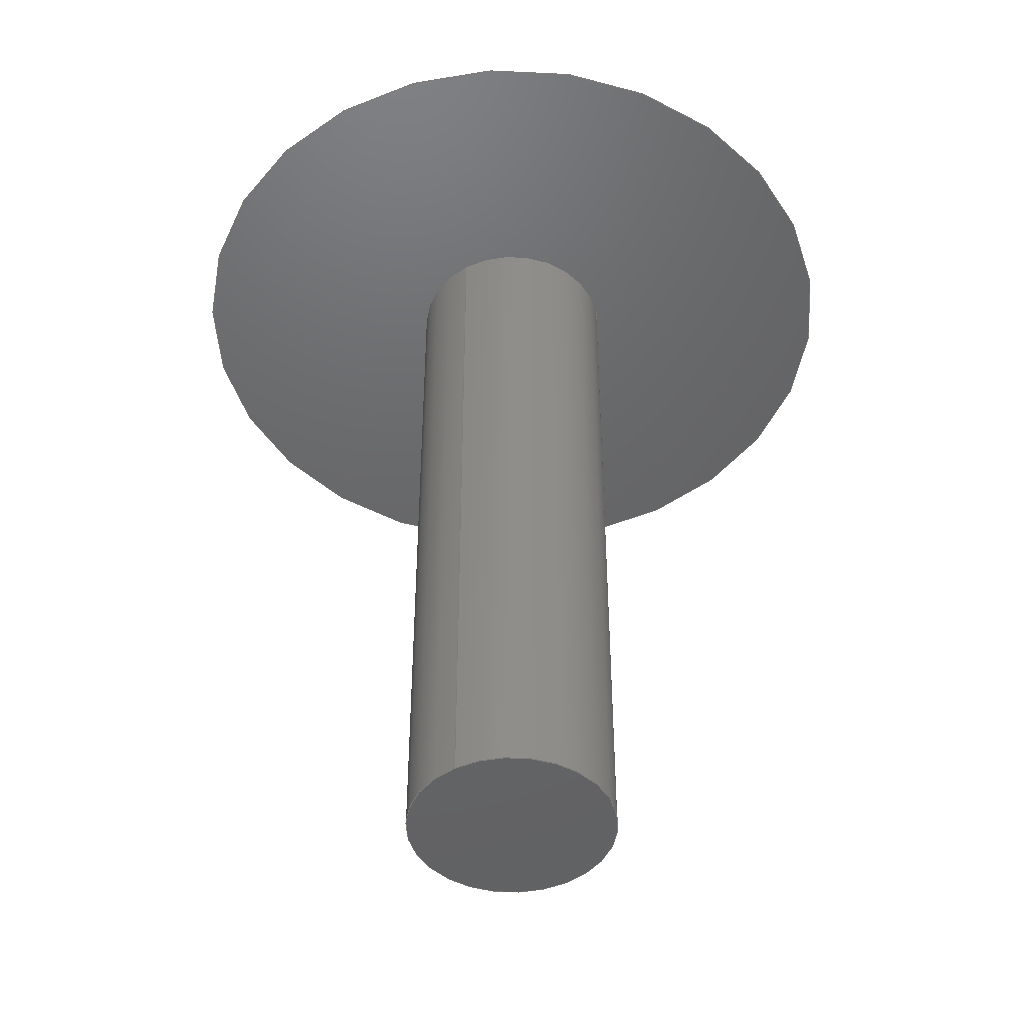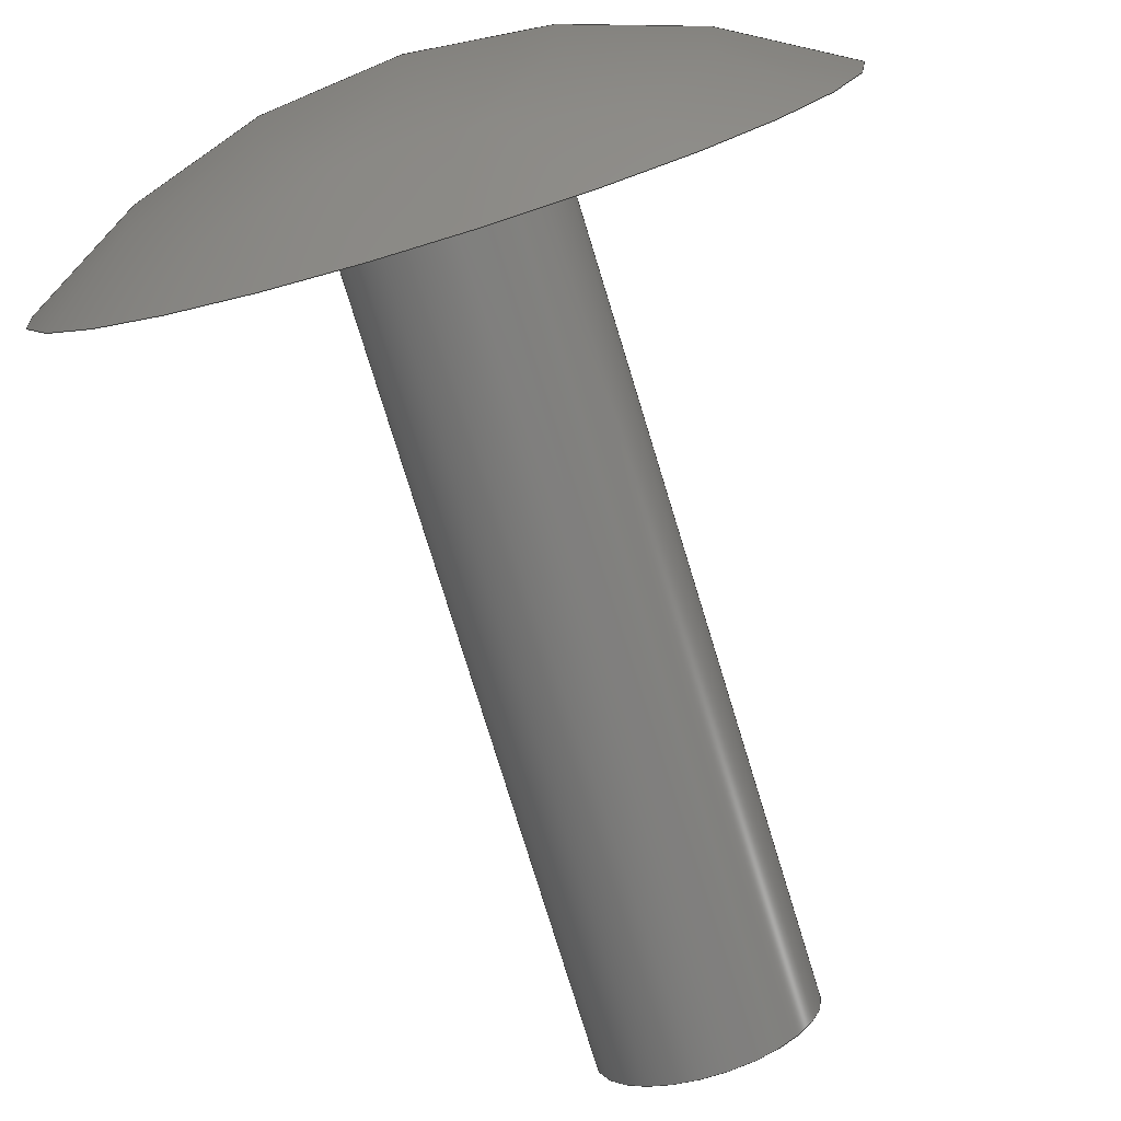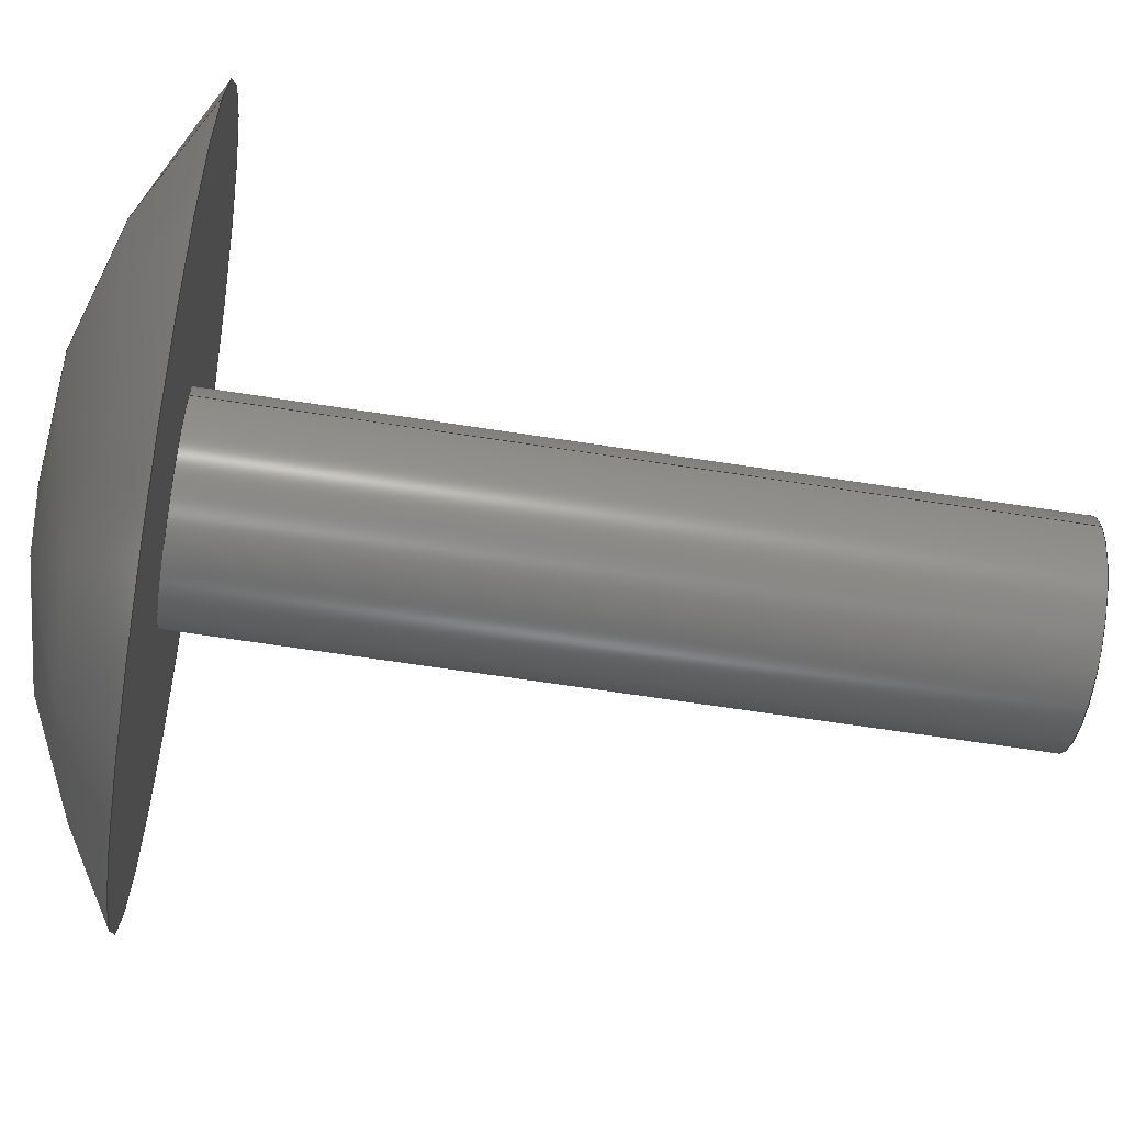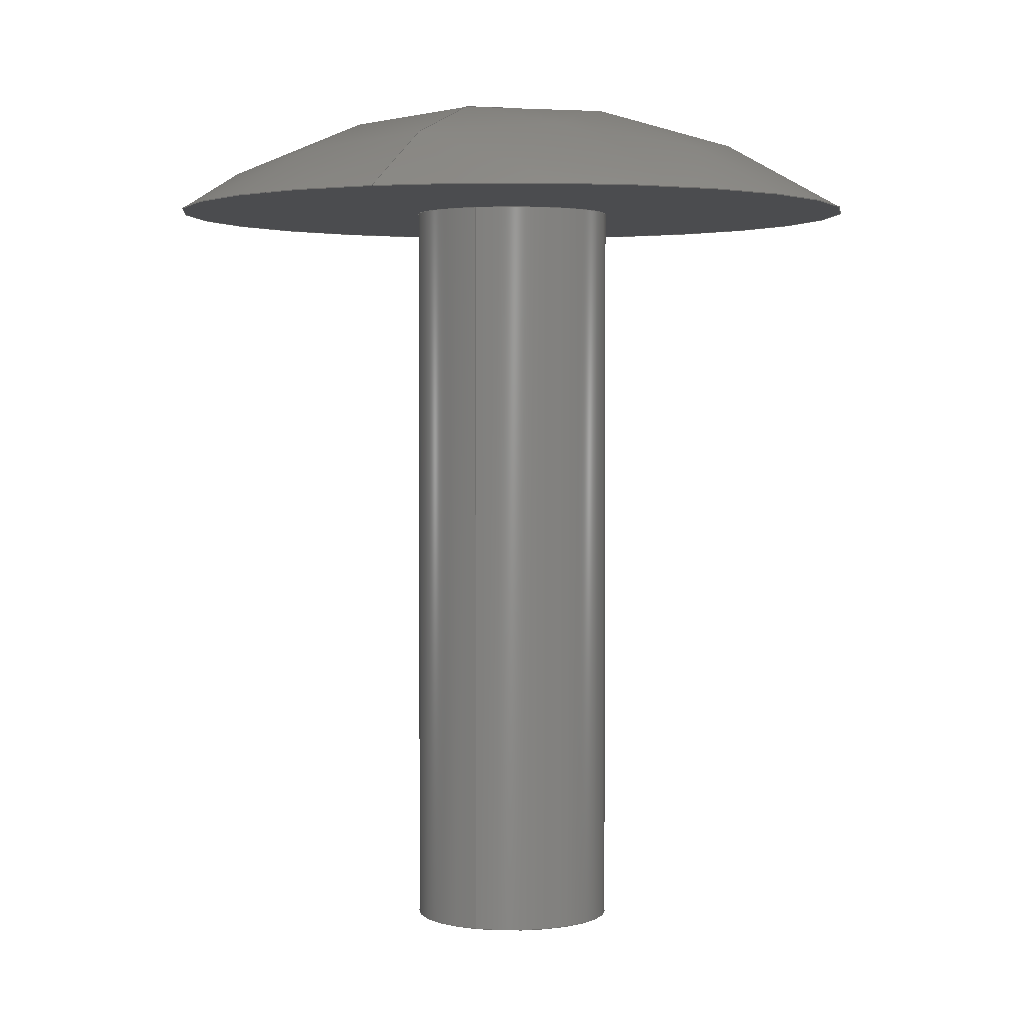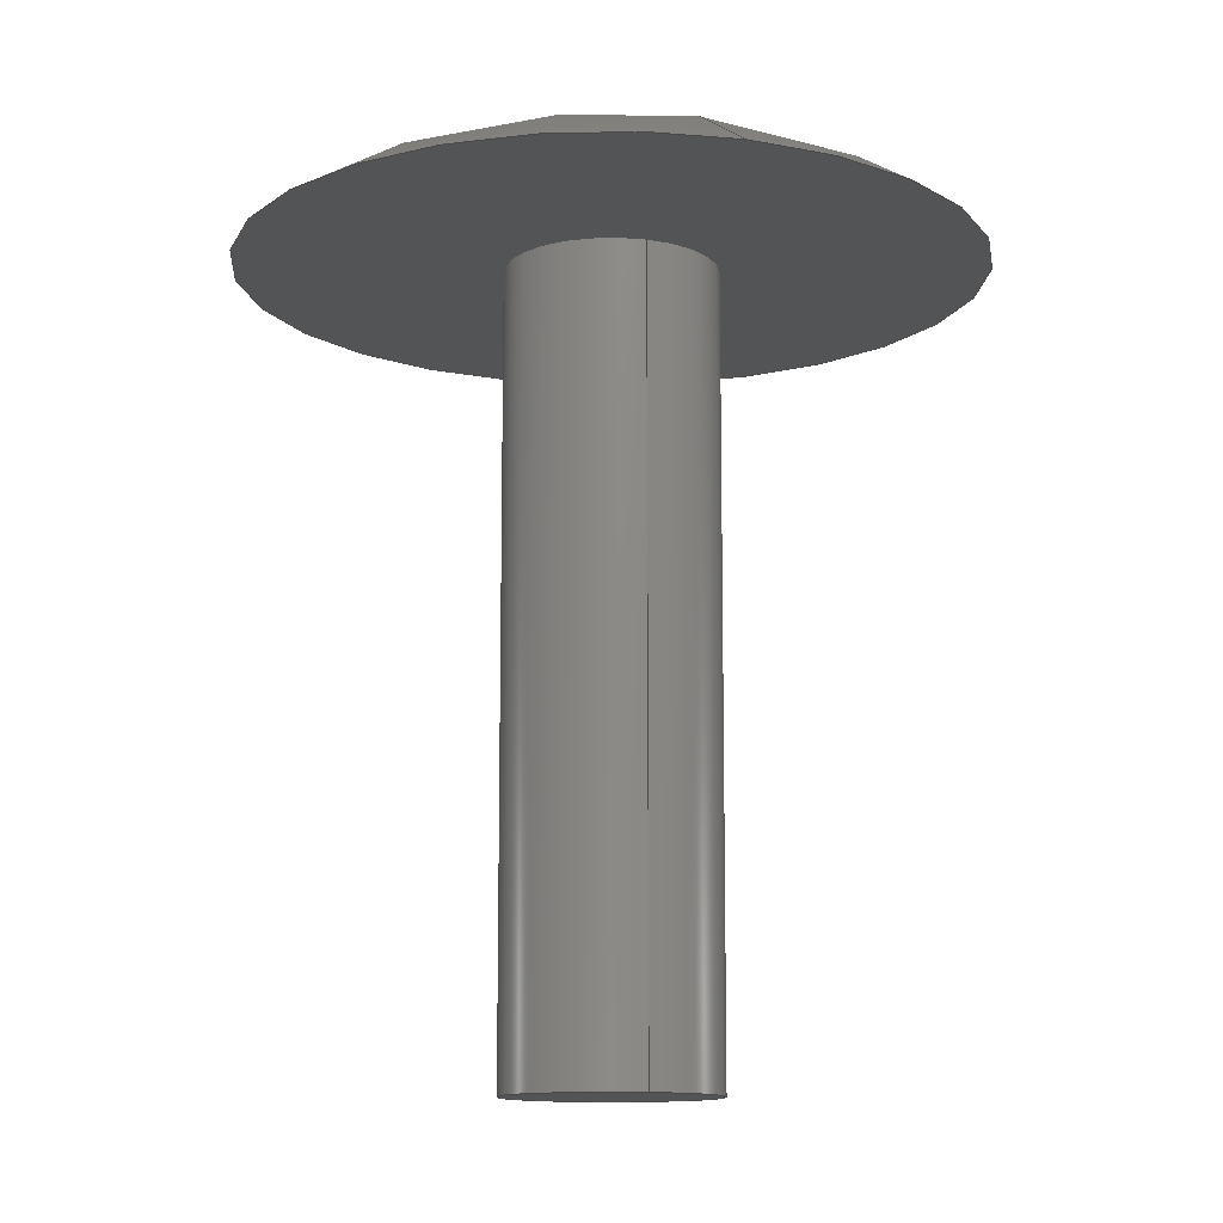
<metadata>
{"format":"step","ext":"stp","renderer":"f3d","projection":"perspective","resolution":1024,"background":"white","views":[{"elev":-46.5,"azim":-58.5,"up":"+Y"},{"elev":-77.0,"azim":-163.0,"up":"+Z"},{"elev":-64.3,"azim":-98.9,"up":"+Z"},{"elev":2.5,"azim":-68.1,"up":"+Y"},{"elev":-12.2,"azim":-108.1,"up":"+Y"}]}
</metadata>
<code>
ISO-10303-21;
DATA;
#1=CARTESIAN_POINT('POINT1',(4.445,9.525,0));
#2=VERTEX_POINT('VERTEX1',#1);
#3=CARTESIAN_POINT('POINT2',(-4.445,9.525,
   -5.443e-16));
#4=VERTEX_POINT('VERTEX2',#3);
#5=CARTESIAN_POINT('POS1',(0,9.525,0));
#6=DIRECTION('DIR1',(0,1,0));
#7=DIRECTION('DIR2',(0,0,-1));
#8=AXIS2_PLACEMENT_3D('AXIS1',#5,#6,#7);
#9=CIRCLE('ELLIPSE1',#8,4.445);
#10=EDGE_CURVE('EDGE1',#2,#4,#9,.T.);
#11=ORIENTED_EDGE('COEDGE1',*,*,#10,.T.);
#12=CARTESIAN_POINT('POINT3',(4.666e-16,
   10.96,0));
#13=VERTEX_POINT('VERTEX3',#12);
#14=CARTESIAN_POINT('POS2',(0,3.336,0));
#15=DIRECTION('DIR3',(-1.225e-16,-3.698e-32,
   -1));
#16=DIRECTION('DIR4',(-0.5833,0.8122,
   7.144e-17));
#17=AXIS2_PLACEMENT_3D('AXIS2',#14,#15,#16);
#18=CIRCLE('ELLIPSE2',#17,7.62);
#19=EDGE_CURVE('EDGE2',#4,#13,#18,.T.);
#20=ORIENTED_EDGE('COEDGE2',*,*,#19,.T.);
#21=CARTESIAN_POINT('POS3',(0,3.336,0));
#22=DIRECTION('DIR5',(0,0,1));
#23=DIRECTION('DIR6',(0.5833,0.8122,
   0));
#24=AXIS2_PLACEMENT_3D('AXIS3',#21,#22,#23);
#25=CIRCLE('ELLIPSE3',#24,7.62);
#26=EDGE_CURVE('EDGE3',#2,#13,#25,.T.);
#27=ORIENTED_EDGE('COEDGE3',*,*,#26,.F.);
#28=EDGE_LOOP('NONE',(#11,#20,#27));
#29=FACE_BOUND('LOOP1',#28,.T.);
#30=CARTESIAN_POINT('POS4',(0,3.336,0));
#31=DIRECTION('DIR7',(0,0,1));
#32=DIRECTION('DIR8',(1,0,0));
#33=AXIS2_PLACEMENT_3D('AXIS4',#30,#31,#32);
#34=SPHERICAL_SURFACE('SPHERE_SURF1',#33,7.62);
#35=ADVANCED_FACE('FACE1',(#29),#34,.T.);
#36=ORIENTED_EDGE('COEDGE4',*,*,#19,.F.);
#37=CARTESIAN_POINT('POS5',(0,9.525,0));
#38=DIRECTION('DIR9',(0,1,0));
#39=DIRECTION('DIR10',(0,0,-1));
#40=AXIS2_PLACEMENT_3D('AXIS5',#37,#38,#39);
#41=CIRCLE('ELLIPSE4',#40,4.445);
#42=EDGE_CURVE('EDGE4',#2,#4,#41,.F.);
#43=ORIENTED_EDGE('COEDGE5',*,*,#42,.F.);
#44=ORIENTED_EDGE('COEDGE6',*,*,#26,.T.);
#45=EDGE_LOOP('NONE',(#36,#43,#44));
#46=FACE_BOUND('LOOP1',#45,.T.);
#47=ADVANCED_FACE('FACE2',(#46),#34,.T.);
#48=ORIENTED_EDGE('COEDGE7',*,*,#42,.T.);
#49=ORIENTED_EDGE('COEDGE8',*,*,#10,.F.);
#50=EDGE_LOOP('NONE',(#48,#49));
#51=FACE_BOUND('LOOP1',#50,.T.);
#52=CARTESIAN_POINT('POINT4',(1.27,9.525,0));
#53=VERTEX_POINT('VERTEX4',#52);
#54=CARTESIAN_POINT('POINT5',(-1.27,9.525,0));
#55=VERTEX_POINT('VERTEX5',#54);
#56=CARTESIAN_POINT('POS6',(0,9.525,0));
#57=DIRECTION('DIR11',(0,-1,0));
#58=DIRECTION('DIR12',(1,0,0));
#59=AXIS2_PLACEMENT_3D('AXIS6',#56,#57,#58);
#60=CIRCLE('ELLIPSE5',#59,1.27);
#61=EDGE_CURVE('EDGE5',#53,#55,#60,.F.);
#62=ORIENTED_EDGE('COEDGE9',*,*,#61,.T.);
#63=CARTESIAN_POINT('POS7',(0,9.525,0));
#64=DIRECTION('DIR13',(0,1,0));
#65=DIRECTION('DIR14',(1,0,0));
#66=AXIS2_PLACEMENT_3D('AXIS7',#63,#64,#65);
#67=CIRCLE('ELLIPSE6',#66,1.27);
#68=EDGE_CURVE('EDGE6',#53,#55,#67,.F.);
#69=ORIENTED_EDGE('COEDGE10',*,*,#68,.F.);
#70=EDGE_LOOP('NONE',(#62,#69));
#71=FACE_BOUND('LOOP1',#70,.T.);
#72=CARTESIAN_POINT('POS8',(0,9.525,0));
#73=DIRECTION('DIR15',(0,1,0));
#74=DIRECTION('DIR16',(1,0,0));
#75=AXIS2_PLACEMENT_3D('AXIS8',#72,#73,#74);
#76=PLANE('PLANE1',#75);
#77=ADVANCED_FACE('FACE3',(#51,#71),#76,.F.);
#78=ORIENTED_EDGE('COEDGE11',*,*,#68,.T.);
#79=CARTESIAN_POINT('POINT6',(-1.27,-8.812e-17,
   1.555e-16));
#80=VERTEX_POINT('VERTEX6',#79);
#81=CARTESIAN_POINT('POS9',(-1.27,-8.812e-17,
   1.555e-16));
#82=DIRECTION('DIR17',(0,1,0));
#83=VECTOR('VEC1',#82,25.4);
#84=LINE('STRAIGHT1',#81,#83);
#85=EDGE_CURVE('EDGE7',#80,#55,#84,.T.);
#86=ORIENTED_EDGE('COEDGE12',*,*,#85,.F.);
#87=CARTESIAN_POINT('POINT7',(1.27,-8.812e-17,0)
   );
#88=VERTEX_POINT('VERTEX7',#87);
#89=CARTESIAN_POINT('POS10',(0,0,0));
#90=DIRECTION('DIR18',(0,1,0));
#91=DIRECTION('DIR19',(1,0,0));
#92=AXIS2_PLACEMENT_3D('AXIS9',#89,#90,#91);
#93=CIRCLE('ELLIPSE7',#92,1.27);
#94=EDGE_CURVE('EDGE8',#88,#80,#93,.F.);
#95=ORIENTED_EDGE('COEDGE13',*,*,#94,.F.);
#96=CARTESIAN_POINT('POS11',(1.27,-8.812e-17,0))
   ;
#97=DIRECTION('DIR20',(0,1,0));
#98=VECTOR('VEC2',#97,25.4);
#99=LINE('STRAIGHT2',#96,#98);
#100=EDGE_CURVE('EDGE9',#88,#53,#99,.T.);
#101=ORIENTED_EDGE('COEDGE14',*,*,#100,.T.);
#102=EDGE_LOOP('NONE',(#78,#86,#95,#101));
#103=FACE_BOUND('LOOP1',#102,.T.);
#104=CARTESIAN_POINT('POS12',(0,-0.5478,0))
   ;
#105=DIRECTION('DIR21',(0,1,0));
#106=DIRECTION('DIR22',(1,0,0));
#107=AXIS2_PLACEMENT_3D('AXIS10',#104,#105,#106);
#108=CYLINDRICAL_SURFACE('CONE_SURF1',#107,1.27);
#109=ADVANCED_FACE('FACE4',(#103),#108,.T.);
#110=CARTESIAN_POINT('POS13',(0,0,0));
#111=DIRECTION('DIR23',(0,1,0));
#112=DIRECTION('DIR24',(1,0,0));
#113=AXIS2_PLACEMENT_3D('AXIS11',#110,#111,#112);
#114=CIRCLE('ELLIPSE8',#113,1.27);
#115=EDGE_CURVE('EDGE10',#88,#80,#114,.T.);
#116=ORIENTED_EDGE('COEDGE15',*,*,#115,.T.);
#117=ORIENTED_EDGE('COEDGE16',*,*,#85,.T.);
#118=ORIENTED_EDGE('COEDGE17',*,*,#61,.F.);
#119=ORIENTED_EDGE('COEDGE18',*,*,#100,.F.);
#120=EDGE_LOOP('NONE',(#116,#117,#118,#119));
#121=FACE_BOUND('LOOP1',#120,.T.);
#122=ADVANCED_FACE('FACE5',(#121),#108,.T.);
#123=ORIENTED_EDGE('COEDGE19',*,*,#115,.F.);
#124=ORIENTED_EDGE('COEDGE20',*,*,#94,.T.);
#125=EDGE_LOOP('NONE',(#123,#124));
#126=FACE_BOUND('LOOP1',#125,.T.);
#127=CARTESIAN_POINT('POS14',(0,0,0));
#128=DIRECTION('DIR25',(0,1,0));
#129=DIRECTION('DIR26',(1,0,0));
#130=AXIS2_PLACEMENT_3D('AXIS12',#127,#128,#129);
#131=PLANE('PLANE2',#130);
#132=ADVANCED_FACE('FACE6',(#126),#131,.F.);
#133=CLOSED_SHELL('SHELL1',(#35,#47,#77,#109,#122,#132));
#134=MANIFOLD_SOLID_BREP('LUMP1',#133);
#135=ADVANCED_BREP_SHAPE_REPRESENTATION('BODY0',(#134),#136);
#136=(GEOMETRIC_REPRESENTATION_CONTEXT(3) 
   GLOBAL_UNCERTAINTY_ASSIGNED_CONTEXT((#137)) 
   GLOBAL_UNIT_ASSIGNED_CONTEXT((#138,#139,#140)) REPRESENTATION_CONTEXT
   ('',''));
#137=UNCERTAINTY_MEASURE_WITH_UNIT(LENGTH_MEASURE(1e-06),#138,'','');
#138=(LENGTH_UNIT() NAMED_UNIT(*) SI_UNIT(.MILLI.,.METRE.));
#139=(NAMED_UNIT(*) PLANE_ANGLE_UNIT() SI_UNIT($,.RADIAN.));
#140=(NAMED_UNIT(*) SI_UNIT($,.STERADIAN.) SOLID_ANGLE_UNIT());
#141=APPLICATION_CONTEXT(
   'CONFIGURATION CONTROLLED 3D DESIGNS OF MECHANICAL PARTS AND 
ASSEMBLIES');
#142=APPLICATION_PROTOCOL_DEFINITION('INTERNATIONAL STANDARD',
   'config_control_design',1994,#141);
#143=MECHANICAL_CONTEXT('MECHANICAL_CONTEXT_NAME',#141,'mechanical');
#144=PRODUCT('PRODUCT_ID_1','PRODUCT_NAME_1','PRODUCT_DESCRIPTION',(#143
   ));
#145=PRODUCT_RELATED_PRODUCT_CATEGORY('detail',
   'PRODUCT_RELATED_PRODUCT_CATEGORY_DESCRIPTION',(#144));
#146=PERSON_AND_ORGANIZATION_ROLE('design_owner');
#147=CC_DESIGN_PERSON_AND_ORGANIZATION_ASSIGNMENT(#150,#146,(#144));
#148=PERSON('ID_1','PERSON_LAST_NAME','PERSON_FIRST_NAME',$,$,$);
#149=ORGANIZATION('ORGANIZATION_ID','ORGANIZATION_NAME',
   'ORGANIZATION_DESCRIPTION');
#150=PERSON_AND_ORGANIZATION(#148,#149);
#151=PRODUCT_DEFINITION_FORMATION_WITH_SPECIFIED_SOURCE(
   'PRODUCT_DEFINITION_FORMATION_ID',
   'PRODUCT_DEFINITION_FORMATION_DESCRIPTION',#144,.NOT_KNOWN.);
#152=PERSON_AND_ORGANIZATION_ROLE('creator');
#153=CC_DESIGN_PERSON_AND_ORGANIZATION_ASSIGNMENT(#156,#152,(#151));
#154=PERSON('ID_2','PERSON_LAST_NAME','PERSON_FIRST_NAME',$,$,$);
#155=ORGANIZATION('ORGANIZATION_ID','ORGANIZATION_NAME',
   'ORGANIZATION_DESCRIPTION');
#156=PERSON_AND_ORGANIZATION(#154,#155);
#157=PERSON_AND_ORGANIZATION_ROLE('part_supplier');
#158=CC_DESIGN_PERSON_AND_ORGANIZATION_ASSIGNMENT(#161,#157,(#151));
#159=PERSON('ID_3','PERSON_LAST_NAME','PERSON_FIRST_NAME',$,$,$);
#160=ORGANIZATION('ORGANIZATION_ID','ORGANIZATION_NAME',
   'ORGANIZATION_DESCRIPTION');
#161=PERSON_AND_ORGANIZATION(#159,#160);
#162=APPROVAL_STATUS('approved');
#163=APPROVAL(#162,'APPROVAL_LEVEL');
#164=CC_DESIGN_APPROVAL(#163,(#151));
#165=APPROVAL_ROLE('APPROVAL_ROLE');
#166=APPROVAL_PERSON_ORGANIZATION(#169,#163,#165);
#167=PERSON('ID_4','PERSON_LAST_NAME','PERSON_FIRST_NAME',$,$,$);
#168=ORGANIZATION('ORGANIZATION_ID','ORGANIZATION_NAME',
   'ORGANIZATION_DESCRIPTION');
#169=PERSON_AND_ORGANIZATION(#167,#168);
#170=APPROVAL_DATE_TIME(#174,#163);
#171=CALENDAR_DATE(1997,1,1);
#172=COORDINATED_UNIVERSAL_TIME_OFFSET(0,0,.AHEAD.);
#173=LOCAL_TIME(0,0,0,#172);
#174=DATE_AND_TIME(#171,#173);
#175=SECURITY_CLASSIFICATION_LEVEL('classified');
#176=SECURITY_CLASSIFICATION('SECURITY_CLASSIFICATION_NAME',
   'SECURITY_CLASSIFICATION_PURPOSE',#175);
#177=CC_DESIGN_SECURITY_CLASSIFICATION(#176,(#151));
#178=APPROVAL_STATUS('approved');
#179=APPROVAL(#178,'APPROVAL_LEVEL');
#180=CC_DESIGN_APPROVAL(#179,(#176));
#181=APPROVAL_ROLE('APPROVAL_ROLE');
#182=APPROVAL_PERSON_ORGANIZATION(#185,#179,#181);
#183=PERSON('ID_5','PERSON_LAST_NAME','PERSON_FIRST_NAME',$,$,$);
#184=ORGANIZATION('ORGANIZATION_ID','ORGANIZATION_NAME',
   'ORGANIZATION_DESCRIPTION');
#185=PERSON_AND_ORGANIZATION(#183,#184);
#186=APPROVAL_DATE_TIME(#190,#179);
#187=CALENDAR_DATE(1997,1,1);
#188=COORDINATED_UNIVERSAL_TIME_OFFSET(0,0,.AHEAD.);
#189=LOCAL_TIME(0,0,0,#188);
#190=DATE_AND_TIME(#187,#189);
#191=PERSON_AND_ORGANIZATION_ROLE('classification_officer');
#192=CC_DESIGN_PERSON_AND_ORGANIZATION_ASSIGNMENT(#195,#191,(#176));
#193=PERSON('ID_6','PERSON_LAST_NAME','PERSON_FIRST_NAME',$,$,$);
#194=ORGANIZATION('ORGANIZATION_ID','ORGANIZATION_NAME',
   'ORGANIZATION_DESCRIPTION');
#195=PERSON_AND_ORGANIZATION(#193,#194);
#196=DATE_TIME_ROLE('classification_date');
#197=CC_DESIGN_DATE_AND_TIME_ASSIGNMENT(#201,#196,(#176));
#198=CALENDAR_DATE(1997,1,1);
#199=COORDINATED_UNIVERSAL_TIME_OFFSET(0,0,.AHEAD.);
#200=LOCAL_TIME(0,0,0,#199);
#201=DATE_AND_TIME(#198,#200);
#202=DESIGN_CONTEXT('DESIGN_CONTEXT_NAME',#141,'design');
#203=PRODUCT_DEFINITION('PRODUCT_DEFINITION_ID',
   'PRODUCT_DEFINITION_DESCRIPTION',#151,#202);
#204=PERSON_AND_ORGANIZATION_ROLE('creator');
#205=CC_DESIGN_PERSON_AND_ORGANIZATION_ASSIGNMENT(#208,#204,(#203));
#206=PERSON('ID_7','PERSON_LAST_NAME','PERSON_FIRST_NAME',$,$,$);
#207=ORGANIZATION('ORGANIZATION_ID','ORGANIZATION_NAME',
   'ORGANIZATION_DESCRIPTION');
#208=PERSON_AND_ORGANIZATION(#206,#207);
#209=DATE_TIME_ROLE('creation_date');
#210=CC_DESIGN_DATE_AND_TIME_ASSIGNMENT(#214,#209,(#203));
#211=CALENDAR_DATE(1997,1,1);
#212=COORDINATED_UNIVERSAL_TIME_OFFSET(0,0,.AHEAD.);
#213=LOCAL_TIME(0,0,0,#212);
#214=DATE_AND_TIME(#211,#213);
#215=APPROVAL_STATUS('approved');
#216=APPROVAL(#215,'APPROVAL_LEVEL');
#217=CC_DESIGN_APPROVAL(#216,(#203));
#218=APPROVAL_ROLE('APPROVAL_ROLE');
#219=APPROVAL_PERSON_ORGANIZATION(#222,#216,#218);
#220=PERSON('ID_8','PERSON_LAST_NAME','PERSON_FIRST_NAME',$,$,$);
#221=ORGANIZATION('ORGANIZATION_ID','ORGANIZATION_NAME',
   'ORGANIZATION_DESCRIPTION');
#222=PERSON_AND_ORGANIZATION(#220,#221);
#223=APPROVAL_DATE_TIME(#227,#216);
#224=CALENDAR_DATE(1997,1,1);
#225=COORDINATED_UNIVERSAL_TIME_OFFSET(0,0,.AHEAD.);
#226=LOCAL_TIME(0,0,0,#225);
#227=DATE_AND_TIME(#224,#226);
#228=PRODUCT_DEFINITION_SHAPE('PRODUCT_DEFINITION_SHAPE_NAME',
   'PRODUCT_DEFINITION_SHAPE_DESCRIPTION',#203);
#229=SHAPE_DEFINITION_REPRESENTATION(#228,#135);
ENDSEC;
END-ISO-10303-21;
                
                  
               
                   
                    
     
                

</code>
